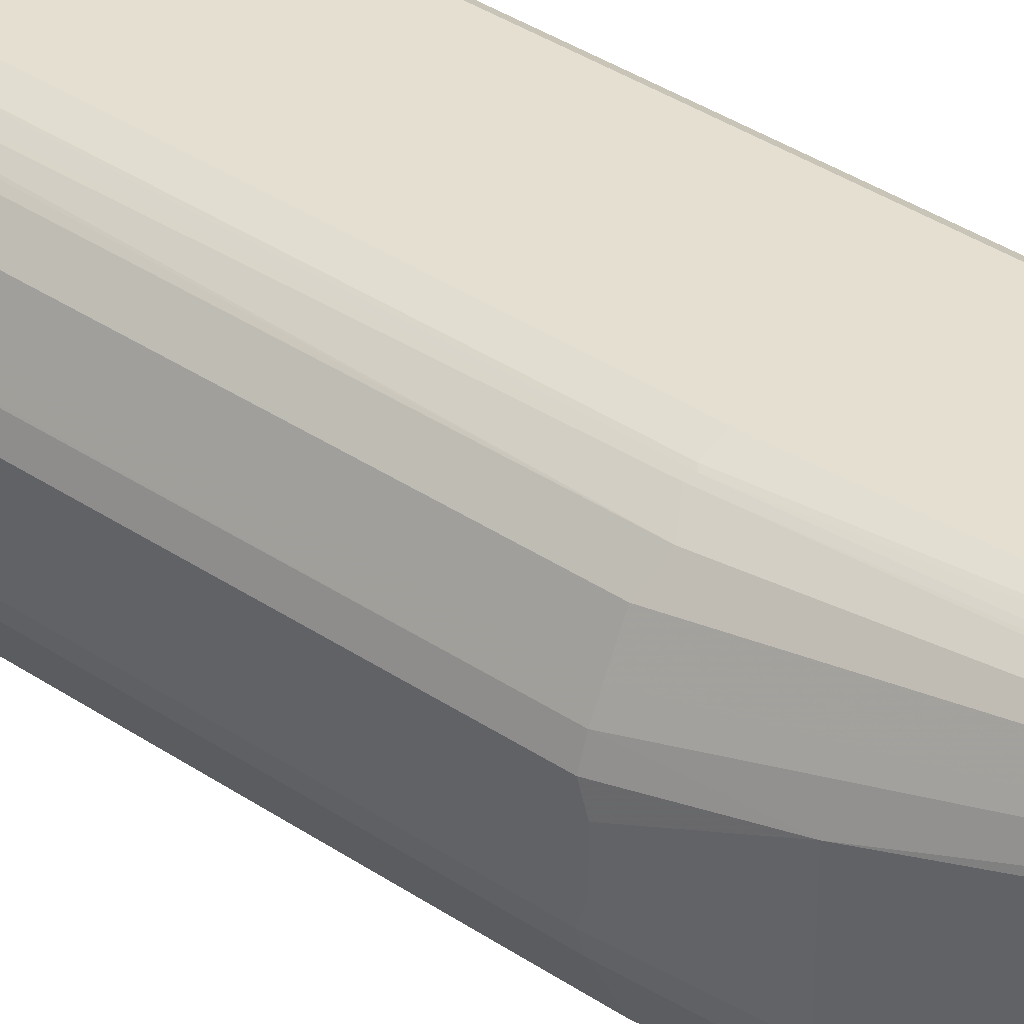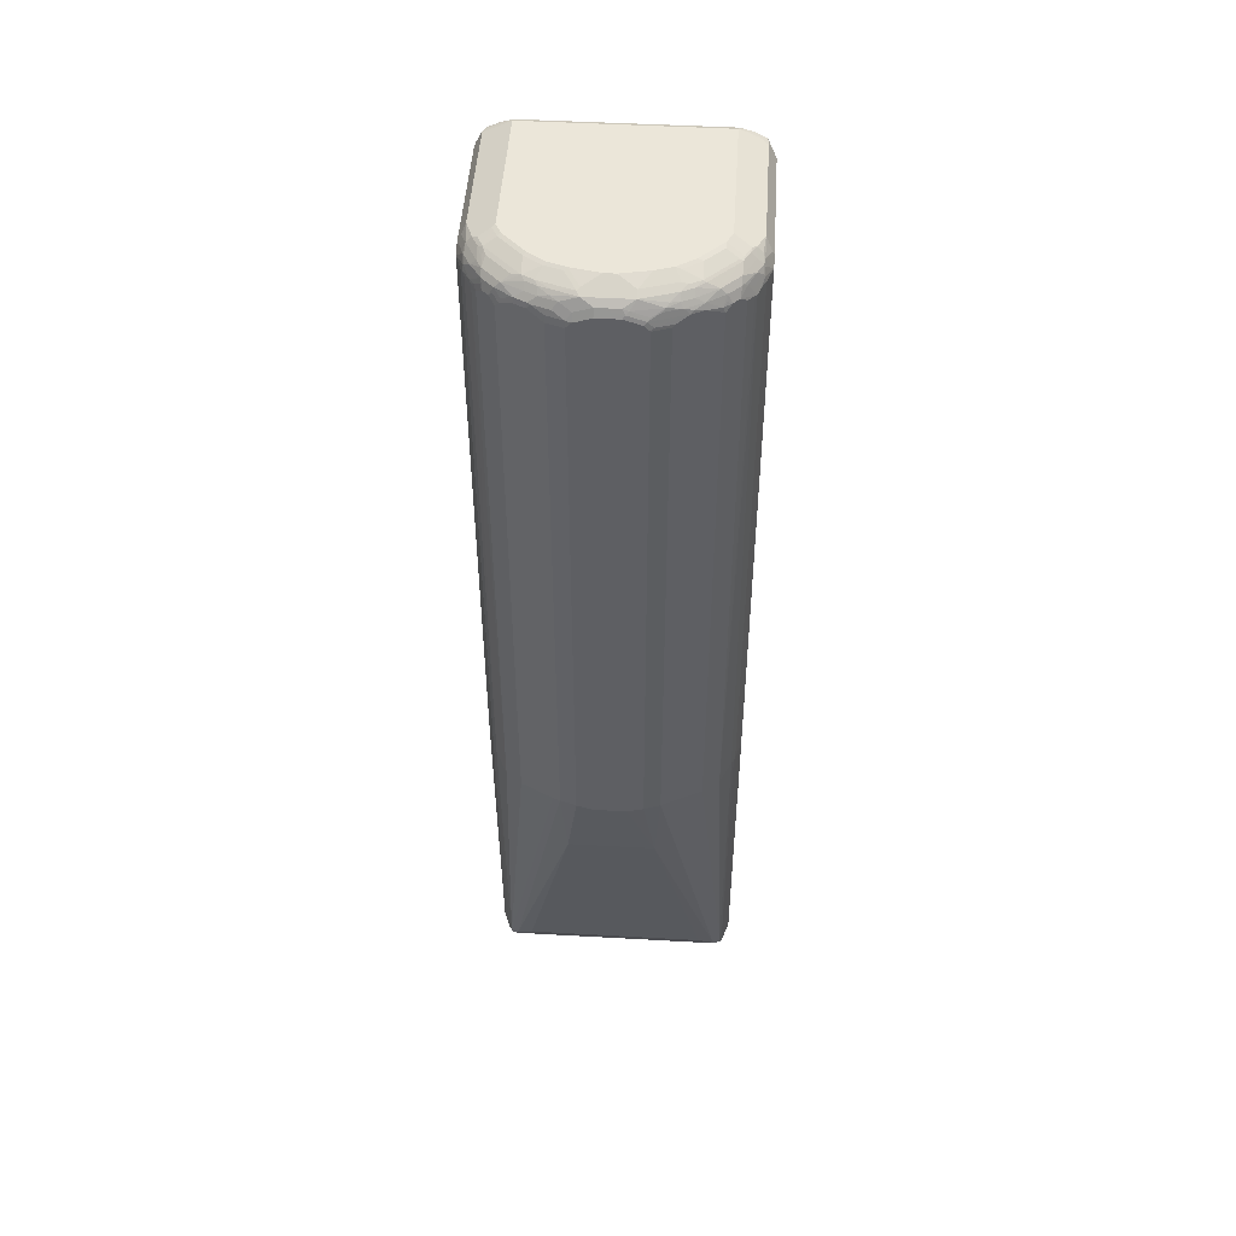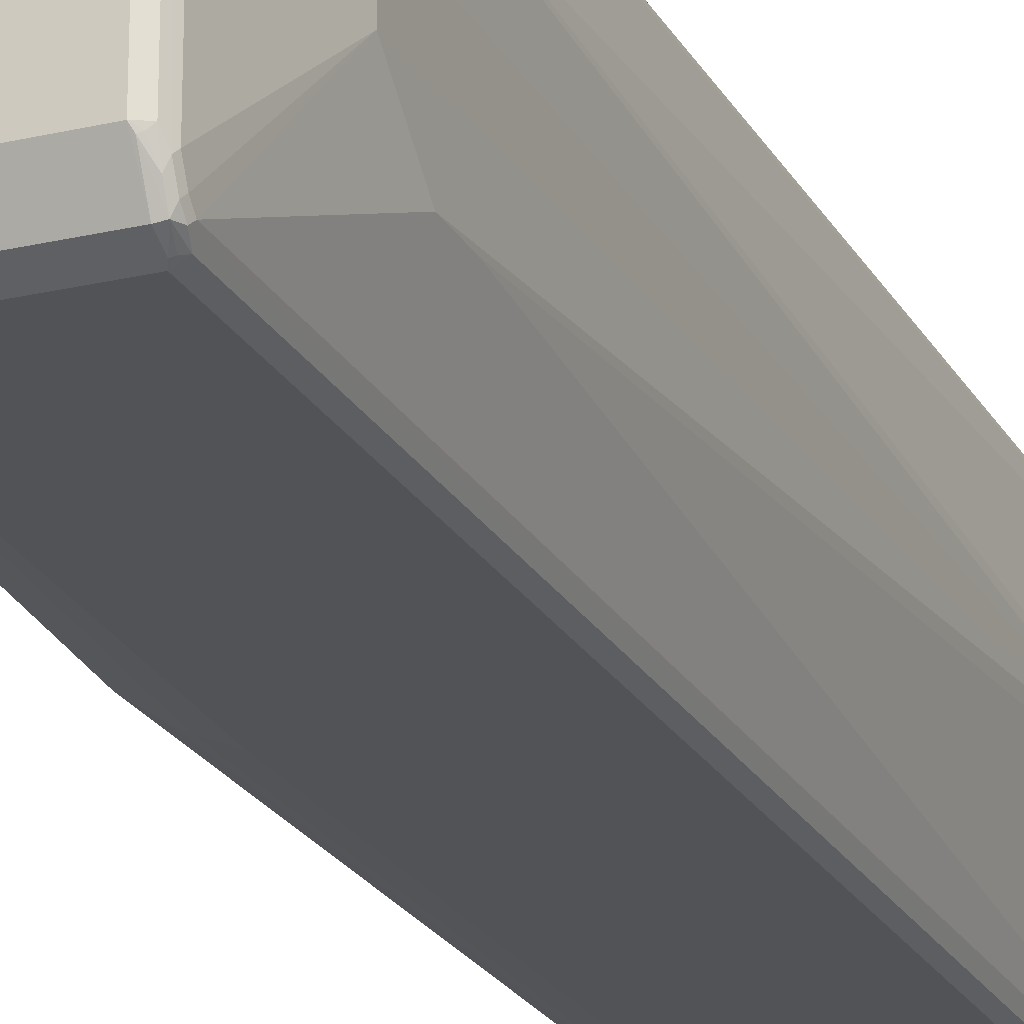
<metadata>
{"format":"obj","ext":"obj","renderer":"f3d","projection":"perspective","resolution":1024,"background":"white","views":[{"elev":37.3,"azim":130.9,"up":"+Y"},{"elev":48.2,"azim":93.6,"up":"+Z"},{"elev":-22.4,"azim":-157.9,"up":"+Y"}]}
</metadata>
<code>
v -0.175 0.2367 0.8954
v -0.1887 0.2298 0.8987
v -0.187 0.2281 0.9075
v -0.1904 0.2213 0.9212
v -0.1784 0.2298 0.9091
v -0.1715 0.223 0.9228
v 0.06173 0.2367 0.8954
v -0.175 0.2367 -0.8954
v -0.1921 0.223 0.9023
v -0.1887 0.2298 -0.8919
v -0.1955 0.2058 0.916
v -0.1904 0.2007 0.9314
v -0.1784 0.2093 0.9297
v -0.1955 0.2161 0.9056
v -0.1938 0.2144 0.9143
v -0.175 0.175 0.9469
v 0.05487 0.223 0.9228
v 0.06516 0.2333 0.9023
v 0.09603 0.223 0.9125
v 0.08231 0.2367 0.885
v 0.05144 0.2367 -0.8954
v 0.07717 0.2238 -0.9212
v -0.175 0.223 -0.9228
v -0.1852 0.2238 -0.9173
v -0.1818 0.2333 -0.8987
v -0.1921 0.223 -0.9091
v -0.1955 0.1852 0.9262
v -0.2367 0.02058 0.6175
v -0.2367 0.01029 0.6277
v -0.1887 0.1784 0.9399
v -0.187 0.187 0.9382
v -0.1784 0.1887 0.9399
v -0.1955 0.2161 -0.9056
v -0.2264 0.1029 -0.6071
v -0.175 -0.175 0.9469
v 0.08231 0.175 0.9469
v 0.08917 0.2093 0.9297
v 0.08917 0.2195 0.9193
v 0.1055 0.2213 0.9108
v 0.1042 0.2238 0.9056
v 0.1145 0.2238 0.8954
v 0.1132 0.2264 0.885
v 0.08231 0.2367 -0.2469
v 0.1132 0.2264 -0.2469
v 0.1184 0.2238 -0.2521
v 0.08574 0.2195 -0.9056
v 0.08491 0.2149 -0.916
v 0.07888 0.2195 -0.9228
v 0.07202 0.2161 -0.9262
v 0.07202 0.223 -0.9228
v 0.1269 0.2195 -0.2469
v -0.1801 0.2213 -0.9238
v -0.1904 0.2213 -0.9186
v -0.193 0.2161 -0.9173
v -0.1955 -0.1852 0.9262
v -0.2367 0.02058 0.4219
v -0.2367 -0.01029 0.6277
v -0.1887 -0.1715 0.9399
v -0.1955 0.2058 -0.916
v -0.2264 0.1029 -0.6792
v 0.08231 -0.175 0.9469
v -0.1818 -0.1784 0.9434
v -0.1852 -0.1968 0.934
v -0.1852 -0.2174 0.9238
v -0.175 -0.223 0.9228
v 0.05659 -0.2213 0.9238
v 0.1029 0.1647 0.9469
v 0.0926 0.1955 0.9366
v 0.1055 0.2007 0.9314
v 0.1055 0.211 0.9212
v 0.09603 0.2024 0.933
v 0.1261 0.211 0.9108
v 0.1158 0.2213 0.9006
v 0.1269 0.2195 0.885
v 0.1201 0.223 0.885
v 0.1389 0.2136 0.88
v 0.0926 0.2058 -0.9056
v 0.08745 0.2136 -0.9108
v 0.1578 0.199 -0.2675
v 0.1887 0.1681 -0.2573
v 0.08917 0.2093 -0.9125
v 0.08574 0.2024 -0.9193
v 0.07545 0.1921 -0.9297
v 0.06859 0.199 -0.933
v 0.06173 0.1955 -0.9366
v 0.04116 0.175 -0.9469
v -0.1852 0.2058 -0.9301
v -0.175 0.175 -0.9469
v -0.1801 0.1801 -0.9443
v -0.1852 0.1852 -0.9405
v -0.1904 0.211 -0.9238
v -0.193 0.1955 -0.9275
v -0.1921 -0.1887 0.933
v -0.1955 -0.2058 0.916
v -0.2367 0.01029 0.4116
v -0.2367 -0.02058 0.6175
v -0.1955 0.1852 -0.9262
v -0.2264 0.03087 -0.7514
v 0.08745 -0.1801 0.9443
v 0.1029 -0.1647 0.9469
v -0.1904 -0.1981 0.9314
v -0.1904 -0.2187 0.9212
v -0.1801 -0.2238 0.9212
v 0.05144 -0.223 0.9228
v 0.0926 -0.2195 0.9193
v 0.0926 -0.2093 0.9297
v 0.1235 0.1441 0.9469
v 0.1145 0.1647 0.9443
v 0.1132 0.1852 0.9366
v 0.1261 0.1904 0.9314
v 0.1466 0.1904 0.9212
v 0.1166 0.1921 0.933
v 0.1569 0.1904 0.9108
v 0.1475 0.199 0.9056
v 0.1441 0.1955 0.916
v 0.1372 0.2093 0.8954
v 0.1681 0.1887 0.8954
v 0.1578 0.199 0.885
v 0.1441 0.2097 0.8748
v 0.1029 0.175 -0.885
v 0.2127 0.1201 -0.2573
v 0.2264 0.0926 -0.2573
v 0.2058 0.08231 -0.4219
v 0.1887 0.1681 0.885
v 0.193 0.1595 0.8902
v 0.08574 -0.2093 -0.9193
v 0.07545 -0.199 -0.9297
v 0.04116 -0.175 -0.9469
v -0.175 -0.175 -0.9469
v -0.1887 -0.175 -0.9399
v -0.1887 0.175 -0.9399
v -0.1904 0.1904 -0.934
v -0.1921 0.1852 -0.933
v -0.1921 -0.2093 0.9228
v -0.1955 -0.2161 0.9056
v -0.193 -0.2174 0.916
v -0.2367 -0.01029 0.4116
v -0.2367 -0.02058 0.4219
v -0.2264 -0.1132 -0.6071
v -0.193 -0.1904 -0.9314
v -0.1955 -0.1852 -0.9262
v -0.2264 -0.04116 -0.7514
v 0.108 -0.1698 0.9443
v 0.09774 -0.2007 0.934
v 0.1184 -0.1904 0.934
v 0.1235 -0.1441 0.9469
v 0.1184 -0.1595 0.9443
v -0.1904 -0.2238 0.9108
v -0.1852 -0.2303 0.9056
v -0.1801 -0.2341 0.9006
v 0.06173 -0.2367 0.8954
v 0.06173 -0.2298 0.9091
v 0.1338 -0.199 0.9193
v 0.0926 -0.2264 0.9056
v 0.1029 -0.2238 0.9069
v 0.108 -0.2213 0.9082
v 0.1287 -0.211 0.9082
v 0.1132 -0.199 0.9297
v 0.1441 0.1235 0.9469
v 0.1453 0.1338 0.9443
v 0.1557 0.1544 0.934
v 0.1248 0.1852 0.934
v 0.1776 0.1389 0.9314
v 0.1776 0.1595 0.9212
v 0.1776 0.1698 0.9108
v 0.1784 0.1784 0.8954
v 0.1029 -0.175 -0.885
v 0.2136 0.1184 0.9006
v 0.2367 0.06173 -0.2573
v 0.2238 0.09774 0.8902
v 0.2264 0.0926 0.885
v 0.2367 0.03087 -0.2675
v 0.2058 -0.08231 -0.4219
v 0.1891 0.1647 0.8954
v 0.2033 0.1389 0.9006
v 0.08403 -0.2178 -0.9176
v 0.0926 -0.2058 -0.9056
v 0.07374 -0.2075 -0.928
v 0.06173 -0.1955 -0.9366
v 0.06859 -0.223 -0.9228
v -0.1784 -0.223 -0.9228
v -0.1784 -0.1818 -0.9434
v -0.1827 -0.1801 -0.9417
v -0.1878 -0.2007 -0.9314
v -0.1921 -0.223 0.9056
v -0.1955 -0.2161 -0.9056
v -0.193 -0.2213 -0.9108
v -0.2264 -0.1132 -0.6689
v -0.193 -0.211 -0.9212
v -0.1955 -0.2058 -0.916
v 0.1389 -0.1904 0.9238
v 0.1338 -0.1852 0.9301
v 0.1801 -0.1287 0.934
v 0.1441 -0.1235 0.9469
v 0.1492 -0.1287 0.9443
v -0.1887 -0.2298 0.8954
v -0.175 -0.2367 0.8954
v 0.08231 -0.2367 0.885
v 0.1492 -0.1904 0.9186
v 0.1132 -0.2238 0.8967
v 0.1184 -0.2213 0.898
v 0.1595 -0.1904 0.9082
v 0.1407 -0.2024 0.9091
v 0.1647 0.0926 0.9469
v 0.166 0.1029 0.9443
v 0.1763 0.1338 0.934
v 0.1887 0.1235 0.9297
v 0.199 0.1235 0.9193
v 0.1981 0.1389 0.9108
v 0.1827 0.1698 0.9006
v 0.2097 0.1235 0.9056
v 0.2136 0.108 0.9108
v 0.2238 0.07717 0.9108
v 0.2341 0.05659 0.9006
v 0.2341 0.06688 0.8902
v 0.2367 0.06173 0.885
v 0.2367 -0.03087 -0.2675
v 0.2367 -0.06173 -0.2573
v 0.2264 -0.0926 -0.2573
v 0.07717 -0.2213 -0.9212
v 0.08574 -0.2195 -0.9091
v 0.07202 -0.2161 -0.9262
v 0.07202 -0.2264 -0.916
v 0.05144 -0.2367 -0.8954
v -0.175 -0.2367 -0.8954
v -0.1784 -0.2333 -0.9023
v -0.1878 -0.2213 -0.9212
v -0.1887 -0.2298 -0.8954
v 0.175 -0.1441 0.9301
v 0.1801 -0.1492 0.9238
v 0.1887 -0.1235 0.9297
v 0.1904 -0.108 0.934
v 0.1698 -0.09774 0.9443
v 0.1647 -0.0926 0.9469
v 0.1132 -0.2264 0.885
v 0.08231 -0.2367 -0.2367
v 0.1801 -0.1595 0.9186
v 0.1201 -0.223 0.8885
v 0.1389 -0.211 0.8876
v 0.1492 -0.2007 0.898
v 0.1612 -0.1921 0.8987
v 0.1681 -0.1887 0.8919
v 0.1801 -0.1698 0.9082
v 0.175 0.06173 0.9469
v 0.1852 0.1029 0.9366
v 0.1865 0.1132 0.934
v 0.199 0.1029 0.9297
v 0.2093 0.1029 0.9193
v 0.2084 0.1184 0.9108
v 0.22 0.08231 0.916
v 0.2367 0.05144 0.8954
v 0.2303 0.06173 0.9056
v 0.2303 0.03087 0.916
v 0.2341 0.02572 0.9108
v 0.2367 -0.06173 0.885
v 0.2127 -0.1201 -0.2538
v 0.2093 -0.1269 -0.2606
v 0.2195 -0.1063 -0.2606
v 0.2264 -0.0926 0.885
v 0.1887 -0.1681 -0.2606
v 0.1578 -0.199 -0.271
v 0.1269 -0.2195 -0.2505
v 0.1132 -0.2264 -0.2469
v -0.1827 -0.2315 -0.9006
v 0.199 -0.1235 0.9193
v 0.199 -0.1029 0.9297
v 0.2058 -0.08231 0.9301
v 0.211 -0.0463 0.934
v 0.1801 -0.06688 0.9443
v 0.175 -0.06173 0.9469
v 0.2007 -0.1389 0.9082
v 0.1269 -0.2195 0.8817
v 0.1441 -0.2084 0.8837
v 0.1201 -0.223 -0.2436
v 0.1509 -0.2024 0.8885
v 0.1784 -0.1784 0.8919
v 0.1578 -0.199 0.8817
v 0.1818 -0.1715 0.8987
v 0.1904 -0.1595 0.898
v 0.1852 0.01029 0.9469
v 0.2058 0.04116 0.9366
v 0.2195 0.04116 0.9297
v 0.2136 0.08745 0.9212
v 0.2367 0.02058 0.9056
v 0.2298 0.02058 0.9193
v 0.2367 -0.02058 0.9056
v 0.2298 -0.02058 0.9193
v 0.2367 -0.05144 0.8954
v 0.2341 -0.06173 0.8967
v 0.2238 -0.0926 0.8967
v 0.2127 -0.1201 0.8987
v 0.223 -0.09946 0.8885
v 0.1887 -0.1681 0.8817
v 0.1458 -0.2075 0.8732
v 0.2093 -0.1029 0.9193
v 0.211 -0.1184 0.9082
v 0.211 -0.08745 0.9238
v 0.2195 -0.04116 0.9297
v 0.2058 -0.04116 0.9366
v 0.1852 -0.01029 0.9469
v 0.2024 -0.1407 0.8987
v 0.1921 -0.1612 0.8885
v 0.2298 -0.05144 0.9091
v 0.2238 -0.08231 0.9069
v 0.2161 -0.1132 0.8954
v 0.2136 -0.1132 0.9069
v 0.2195 -0.07202 0.9193
f 1 2 3
f 1 3 4
f 1 4 5
f 1 5 6
f 1 6 17
f 1 17 7
f 1 7 20
f 1 20 43
f 1 43 21
f 1 21 8
f 1 8 10
f 1 10 2
f 2 9 4
f 2 4 3
f 2 10 26
f 2 26 33
f 2 33 14
f 2 14 9
f 4 11 27
f 4 27 12
f 4 12 32
f 4 32 13
f 4 13 6
f 4 6 5
f 4 9 14
f 4 14 15
f 4 15 11
f 6 13 16
f 6 16 36
f 6 36 17
f 7 18 19
f 7 19 20
f 7 17 18
f 8 21 22
f 8 22 23
f 8 23 24
f 8 24 25
f 8 25 10
f 10 25 26
f 11 15 14
f 11 14 28
f 11 28 29
f 11 29 27
f 12 30 31
f 12 31 16
f 12 16 32
f 12 27 30
f 13 32 16
f 14 33 60
f 14 60 34
f 14 34 28
f 16 35 61
f 16 61 100
f 16 100 146
f 16 146 194
f 16 194 234
f 16 234 270
f 16 270 300
f 16 300 280
f 16 280 244
f 16 244 204
f 16 204 159
f 16 159 107
f 16 107 67
f 16 67 36
f 16 31 30
f 16 30 58
f 16 58 62
f 16 62 35
f 17 36 37
f 17 37 38
f 17 38 19
f 17 19 18
f 19 39 40
f 19 40 20
f 19 38 39
f 20 40 41
f 20 41 42
f 20 42 44
f 20 44 43
f 21 43 44
f 21 44 45
f 21 45 22
f 22 46 47
f 22 47 48
f 22 48 49
f 22 49 50
f 22 50 23
f 22 45 51
f 22 51 46
f 23 50 52
f 23 52 24
f 24 52 53
f 24 53 25
f 25 53 26
f 26 53 54
f 26 54 33
f 27 29 57
f 27 57 55
f 27 55 93
f 27 93 58
f 27 58 30
f 28 34 60
f 28 60 56
f 28 56 95
f 28 95 137
f 28 137 138
f 28 138 96
f 28 96 57
f 28 57 29
f 33 54 59
f 33 59 60
f 35 62 63
f 35 63 64
f 35 64 65
f 35 65 66
f 35 66 61
f 36 67 109
f 36 109 68
f 36 68 37
f 37 69 70
f 37 70 39
f 37 39 38
f 37 68 71
f 37 71 69
f 39 72 73
f 39 73 41
f 39 41 40
f 39 70 111
f 39 111 72
f 41 73 74
f 41 74 75
f 41 75 42
f 42 75 45
f 42 45 44
f 45 75 76
f 45 76 51
f 46 77 78
f 46 78 47
f 46 51 79
f 46 79 80
f 46 80 121
f 46 121 77
f 47 78 81
f 47 81 48
f 48 81 82
f 48 82 83
f 48 83 84
f 48 84 85
f 48 85 49
f 49 85 50
f 50 85 86
f 50 86 52
f 51 76 79
f 52 87 53
f 52 86 88
f 52 88 89
f 52 89 90
f 52 90 87
f 53 87 90
f 53 90 91
f 53 91 54
f 54 91 132
f 54 132 92
f 54 92 97
f 54 97 59
f 55 57 94
f 55 94 134
f 55 134 93
f 56 60 95
f 57 96 94
f 58 93 62
f 59 97 98
f 59 98 60
f 60 98 95
f 61 99 143
f 61 143 100
f 61 66 106
f 61 106 99
f 62 93 101
f 62 101 63
f 63 101 102
f 63 102 64
f 64 102 103
f 64 103 65
f 65 103 104
f 65 104 66
f 66 104 105
f 66 105 106
f 67 107 108
f 67 108 162
f 67 162 109
f 68 109 112
f 68 112 71
f 69 110 111
f 69 111 70
f 69 71 112
f 69 112 110
f 72 113 114
f 72 114 116
f 72 116 73
f 72 111 115
f 72 115 113
f 73 116 74
f 74 116 76
f 74 76 75
f 76 116 114
f 76 114 117
f 76 117 118
f 76 118 119
f 76 119 79
f 77 120 167
f 77 167 177
f 77 177 126
f 77 126 82
f 77 82 81
f 77 81 78
f 77 121 122
f 77 122 123
f 77 123 120
f 79 119 118
f 79 118 117
f 79 117 166
f 79 166 124
f 79 124 80
f 80 124 125
f 80 125 121
f 82 126 127
f 82 127 83
f 83 127 128
f 83 128 86
f 83 86 85
f 83 85 84
f 86 128 129
f 86 129 88
f 88 129 89
f 89 129 130
f 89 130 131
f 89 131 90
f 90 131 132
f 90 132 91
f 92 133 97
f 92 132 133
f 93 134 102
f 93 102 101
f 94 135 136
f 94 136 134
f 94 96 135
f 95 98 142
f 95 142 137
f 96 138 188
f 96 188 139
f 96 139 135
f 97 133 140
f 97 140 141
f 97 141 142
f 97 142 98
f 99 106 144
f 99 144 145
f 99 145 143
f 100 143 147
f 100 147 146
f 102 134 136
f 102 136 148
f 102 148 149
f 102 149 103
f 103 149 150
f 103 150 197
f 103 197 151
f 103 151 104
f 104 151 152
f 104 152 105
f 105 153 106
f 105 152 151
f 105 151 154
f 105 154 155
f 105 155 156
f 105 156 157
f 105 157 153
f 106 153 158
f 106 158 145
f 106 145 144
f 107 159 160
f 107 160 108
f 108 160 206
f 108 206 161
f 108 161 162
f 109 162 112
f 110 112 162
f 110 162 161
f 110 161 163
f 110 163 164
f 110 164 111
f 111 164 165
f 111 165 113
f 111 113 115
f 113 165 117
f 113 117 114
f 117 165 166
f 120 123 173
f 120 173 167
f 121 125 168
f 121 168 122
f 122 169 123
f 122 168 170
f 122 170 171
f 122 171 216
f 122 216 169
f 123 169 172
f 123 172 217
f 123 217 173
f 124 166 174
f 124 174 125
f 125 174 175
f 125 175 168
f 126 176 220
f 126 220 178
f 126 178 127
f 126 177 176
f 127 178 179
f 127 179 128
f 128 179 180
f 128 180 181
f 128 181 129
f 129 181 182
f 129 182 183
f 129 183 130
f 130 183 184
f 130 184 140
f 130 140 131
f 131 140 133
f 131 133 132
f 135 185 136
f 135 139 188
f 135 188 186
f 135 186 187
f 135 187 185
f 136 185 148
f 137 142 138
f 138 142 188
f 140 184 227
f 140 227 189
f 140 189 190
f 140 190 141
f 141 190 142
f 142 190 186
f 142 186 188
f 143 145 147
f 145 158 191
f 145 191 192
f 145 192 229
f 145 229 193
f 145 193 195
f 145 195 147
f 146 147 195
f 146 195 194
f 148 185 196
f 148 196 149
f 149 196 150
f 150 196 197
f 151 197 225
f 151 225 224
f 151 224 236
f 151 236 198
f 151 198 155
f 151 155 154
f 153 199 191
f 153 191 158
f 153 157 199
f 155 198 200
f 155 200 201
f 155 201 156
f 156 201 157
f 157 201 240
f 157 240 202
f 157 202 203
f 157 203 199
f 159 204 205
f 159 205 160
f 160 205 206
f 161 206 163
f 163 207 164
f 163 206 207
f 164 207 208
f 164 208 209
f 164 209 165
f 165 209 174
f 165 174 210
f 165 210 166
f 166 210 174
f 167 173 177
f 168 175 211
f 168 211 212
f 168 212 213
f 168 213 214
f 168 214 215
f 168 215 170
f 169 216 251
f 169 251 284
f 169 284 286
f 169 286 288
f 169 288 255
f 169 255 218
f 169 218 217
f 169 217 172
f 170 215 216
f 170 216 171
f 173 217 218
f 173 218 219
f 173 219 177
f 174 209 175
f 175 209 211
f 176 177 221
f 176 221 220
f 177 219 221
f 178 220 222
f 178 222 179
f 179 222 180
f 180 222 220
f 180 220 223
f 180 223 224
f 180 224 225
f 180 225 181
f 181 225 226
f 181 226 227
f 181 227 182
f 182 227 184
f 182 184 183
f 185 187 196
f 186 190 189
f 186 189 187
f 187 189 227
f 187 227 228
f 187 228 196
f 191 199 192
f 192 199 237
f 192 237 229
f 193 229 230
f 193 230 231
f 193 231 266
f 193 266 232
f 193 232 233
f 193 233 195
f 194 195 233
f 194 233 234
f 196 228 225
f 196 225 197
f 198 235 200
f 198 236 263
f 198 263 235
f 199 203 202
f 199 202 243
f 199 243 237
f 200 235 238
f 200 238 201
f 201 238 239
f 201 239 240
f 202 240 275
f 202 275 241
f 202 241 242
f 202 242 276
f 202 276 243
f 204 244 281
f 204 281 245
f 204 245 246
f 204 246 205
f 205 246 206
f 206 246 247
f 206 247 207
f 207 247 248
f 207 248 208
f 208 248 249
f 208 249 209
f 209 249 211
f 211 249 212
f 212 250 213
f 212 249 248
f 212 248 250
f 213 250 214
f 214 251 216
f 214 216 215
f 214 250 252
f 214 252 253
f 214 253 254
f 214 254 284
f 214 284 251
f 218 255 259
f 218 259 219
f 219 256 257
f 219 257 258
f 219 258 221
f 219 259 291
f 219 291 256
f 220 221 223
f 221 258 257
f 221 257 260
f 221 260 261
f 221 261 262
f 221 262 223
f 223 262 263
f 223 263 224
f 224 263 236
f 225 228 264
f 225 264 226
f 226 264 227
f 227 264 228
f 229 237 230
f 230 237 231
f 231 237 265
f 231 265 295
f 231 295 266
f 232 266 267
f 232 267 268
f 232 268 269
f 232 269 233
f 233 269 270
f 233 270 234
f 235 263 274
f 235 274 238
f 237 243 271
f 237 271 265
f 238 272 273
f 238 273 239
f 238 274 262
f 238 262 272
f 239 275 240
f 239 273 275
f 241 275 277
f 241 277 242
f 242 277 261
f 242 261 260
f 242 260 293
f 242 293 276
f 243 276 278
f 243 278 302
f 243 302 279
f 243 279 271
f 244 280 281
f 245 281 282
f 245 282 247
f 245 247 246
f 247 282 283
f 247 283 248
f 248 283 250
f 250 253 252
f 250 283 282
f 250 282 253
f 253 282 285
f 253 285 254
f 254 286 284
f 254 285 287
f 254 287 286
f 255 288 289
f 255 289 290
f 255 290 259
f 256 291 301
f 256 301 302
f 256 302 293
f 256 293 260
f 256 260 257
f 259 290 292
f 259 292 291
f 261 277 294
f 261 294 262
f 262 274 263
f 262 294 272
f 265 271 296
f 265 296 295
f 266 295 297
f 266 297 267
f 267 297 298
f 267 298 268
f 268 299 270
f 268 270 269
f 268 298 299
f 270 299 300
f 271 279 302
f 271 302 301
f 271 301 291
f 271 291 296
f 272 294 273
f 273 294 277
f 273 277 275
f 276 293 302
f 276 302 278
f 280 300 298
f 280 298 282
f 280 282 281
f 282 298 287
f 282 287 285
f 286 287 303
f 286 303 288
f 287 298 303
f 288 303 289
f 289 303 307
f 289 307 304
f 289 304 306
f 289 306 290
f 290 291 305
f 290 305 292
f 290 306 291
f 291 292 305
f 291 306 296
f 295 307 297
f 295 296 306
f 295 306 304
f 295 304 307
f 297 307 298
f 298 307 303
f 298 300 299

</code>
